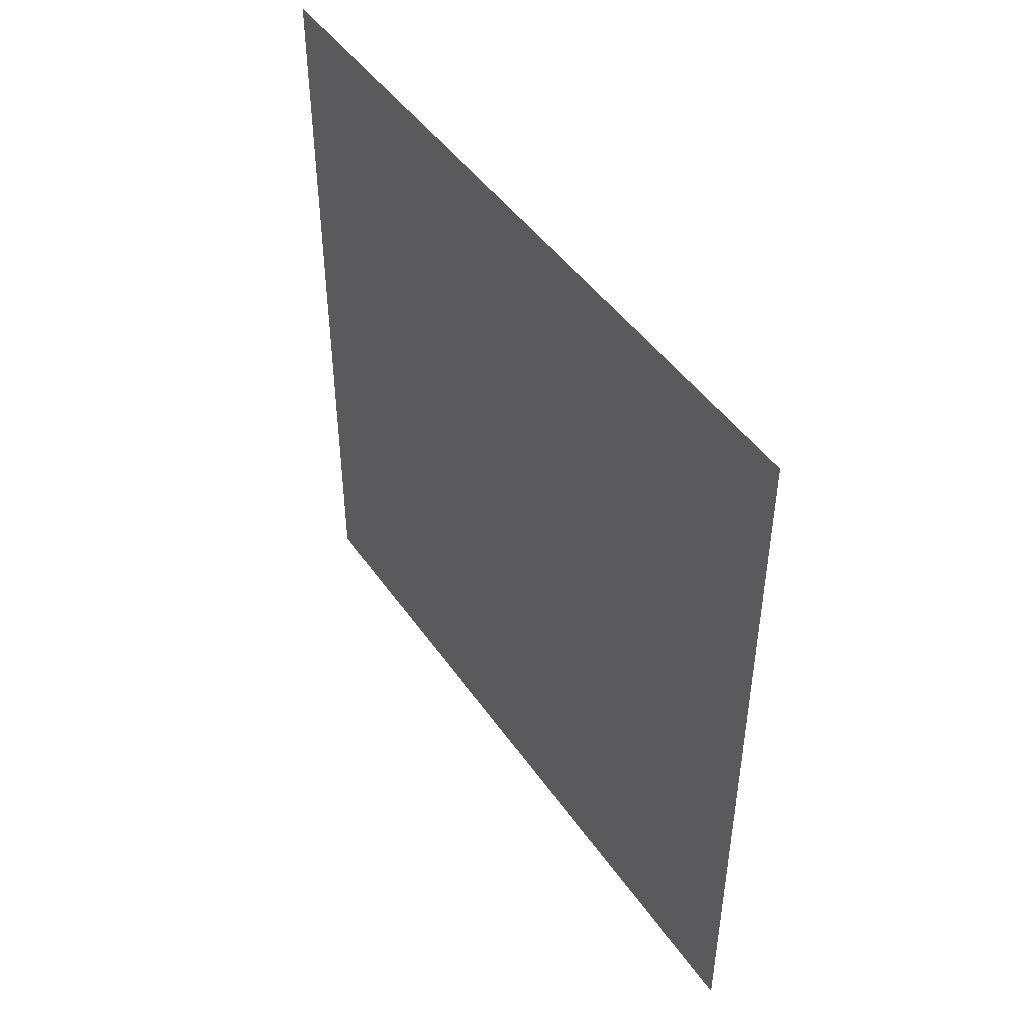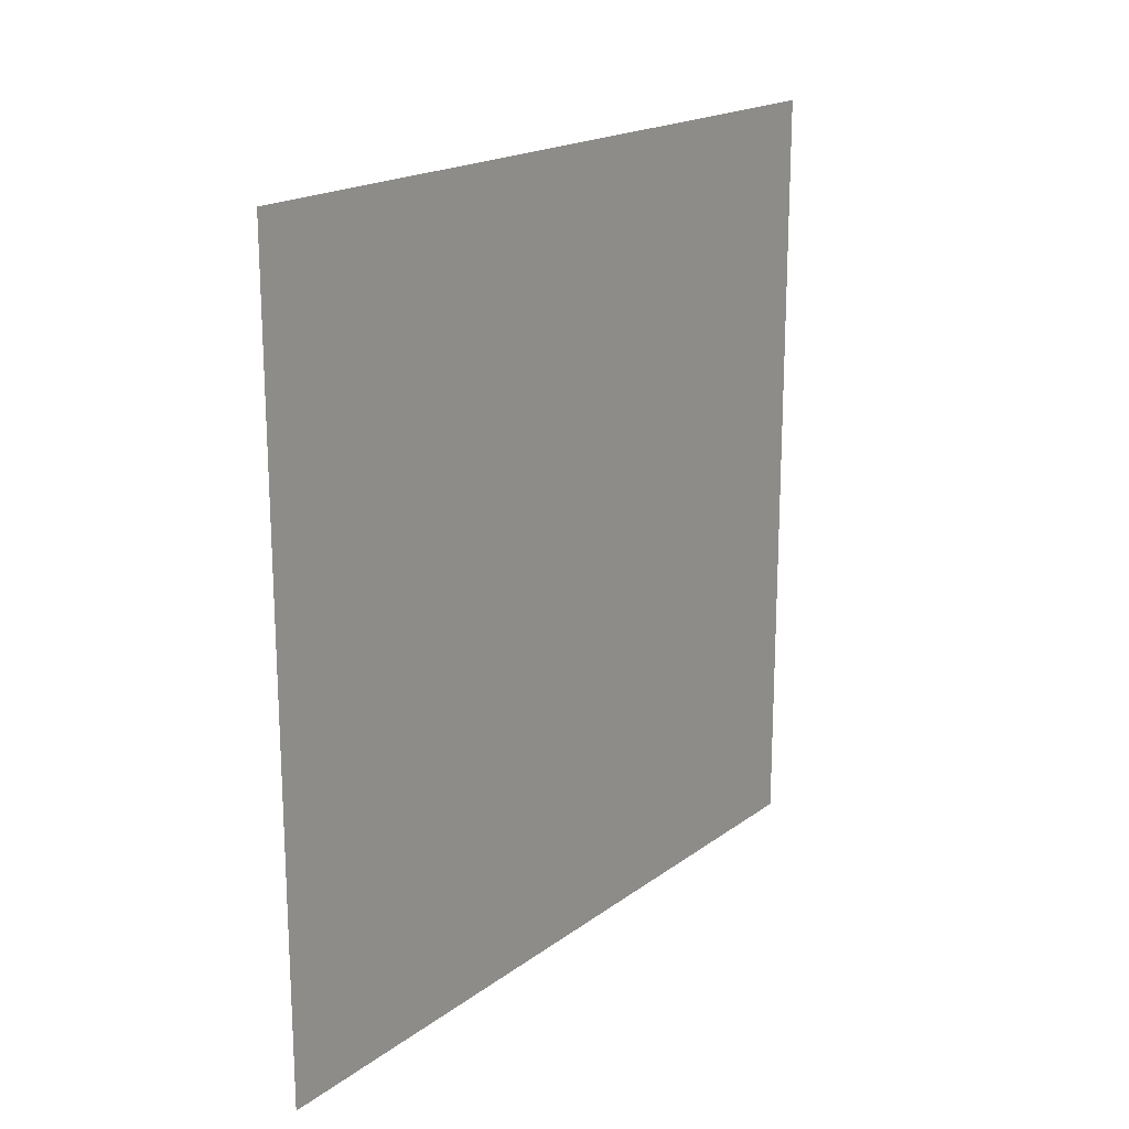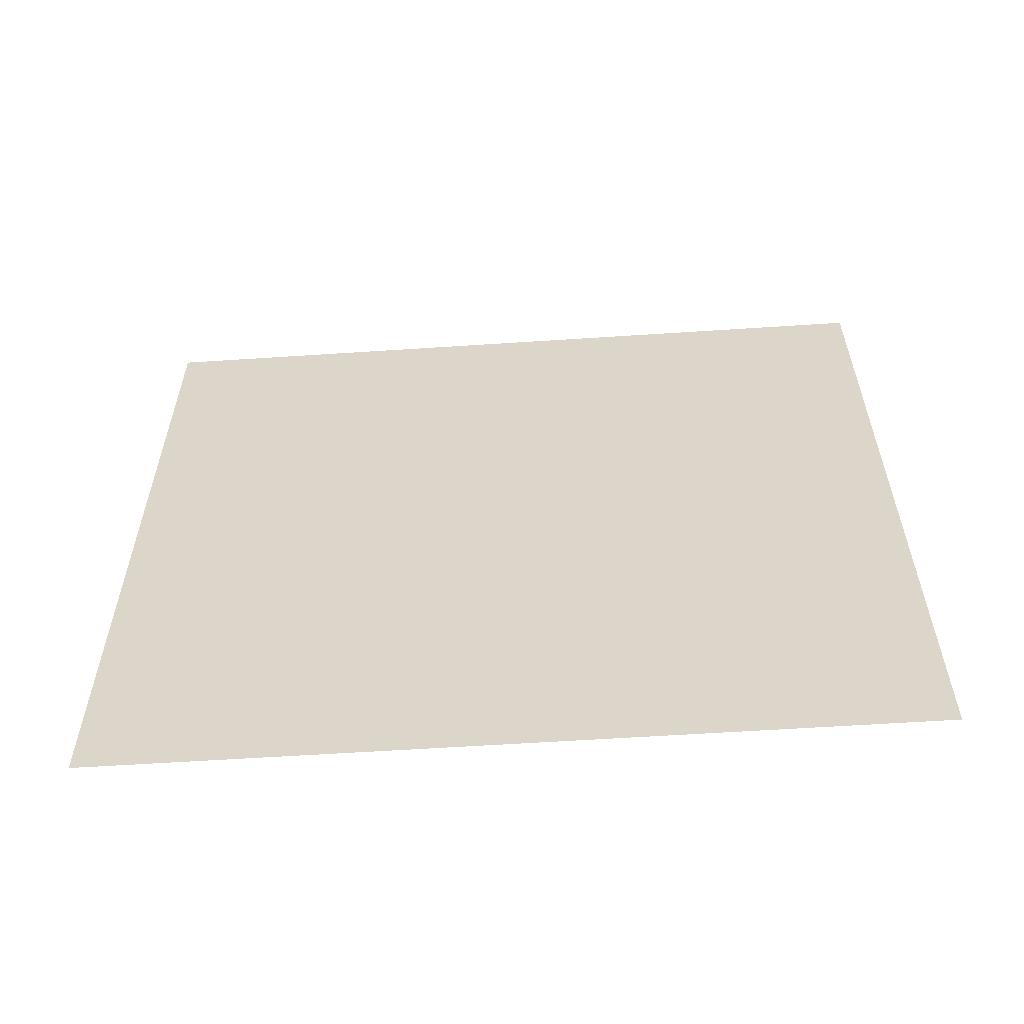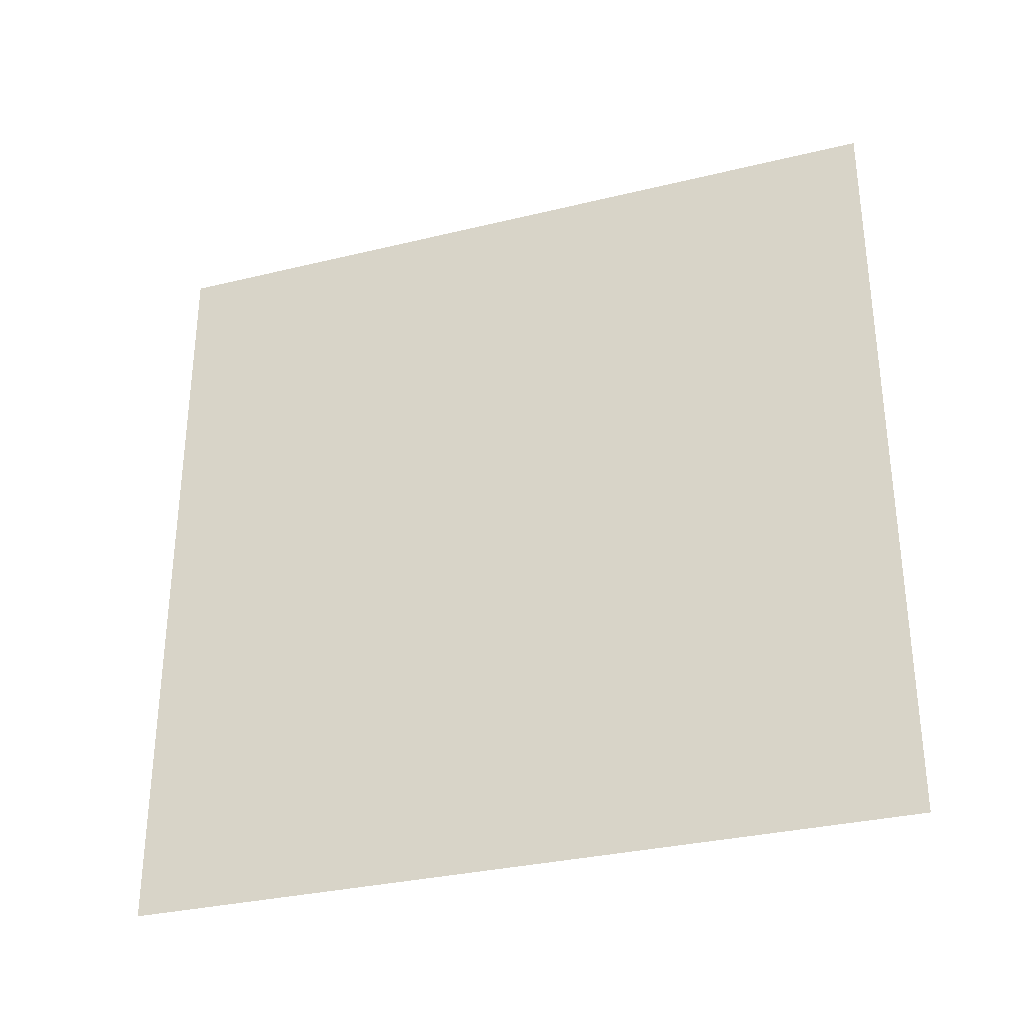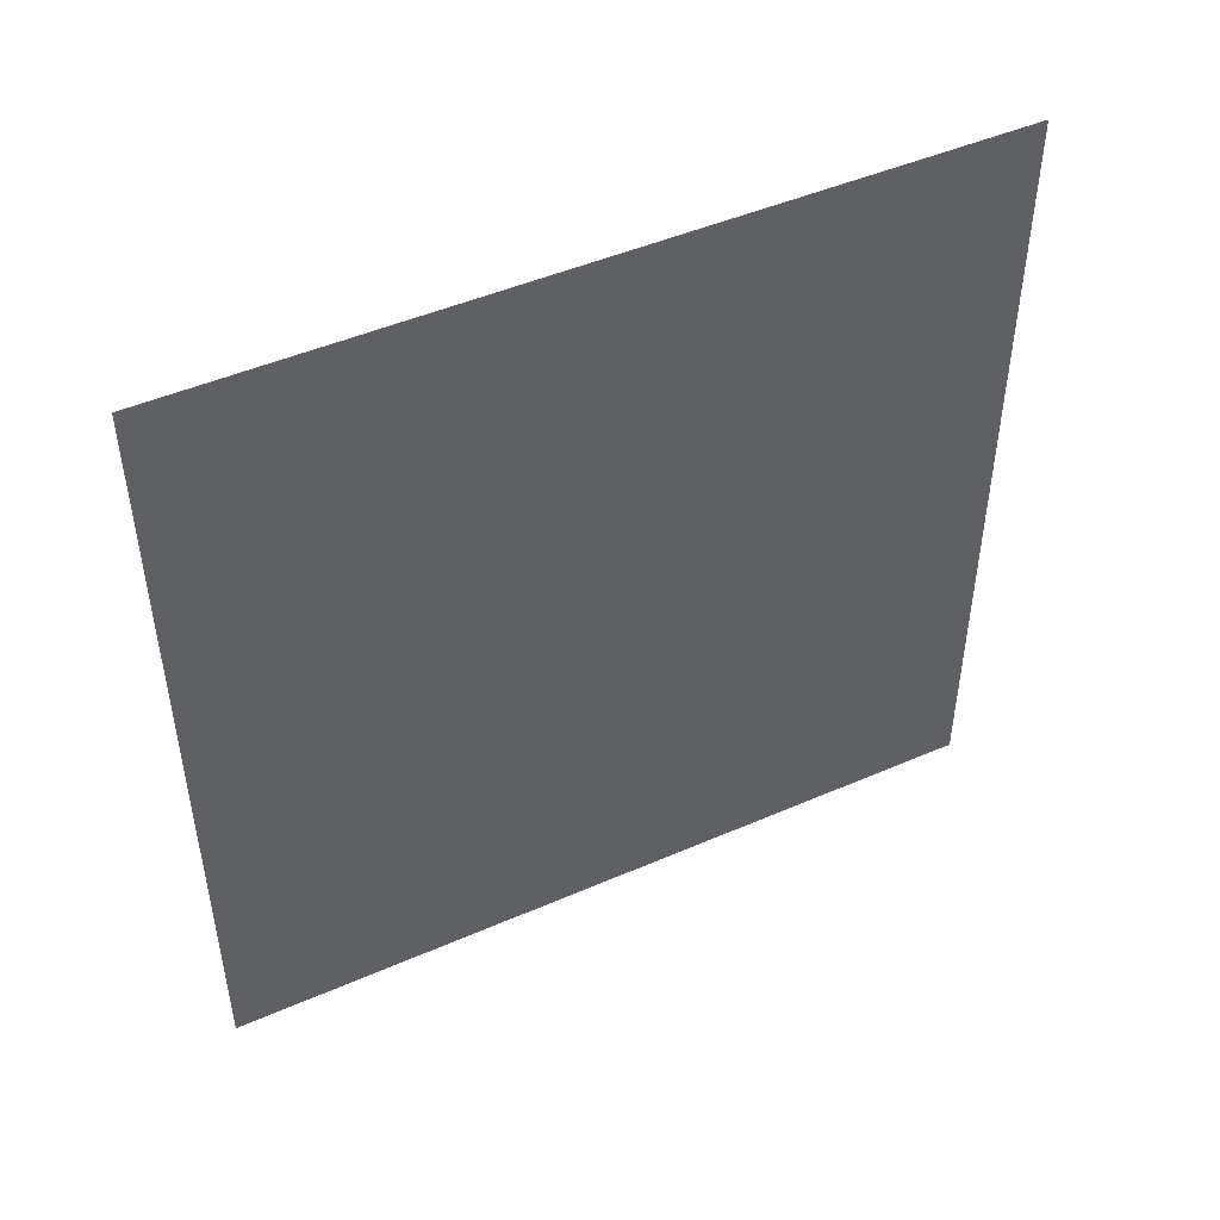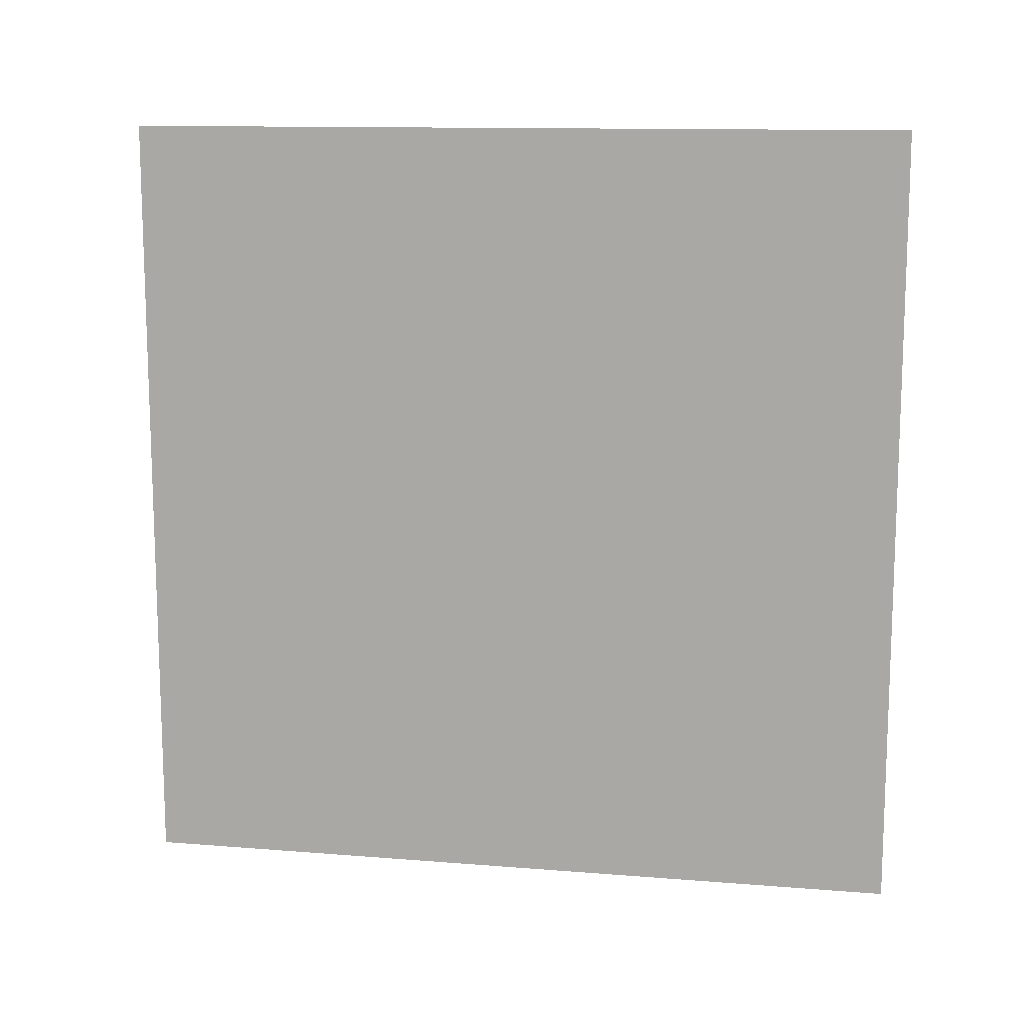
<metadata>
{"format":"obj","ext":"obj","renderer":"f3d","projection":"perspective","resolution":1024,"background":"white","views":[{"elev":46.1,"azim":147.3,"up":"+Z"},{"elev":18.7,"azim":36.3,"up":"+Z"},{"elev":-58.8,"azim":-86.1,"up":"+Y"},{"elev":-31.8,"azim":-71.0,"up":"+Z"},{"elev":47.2,"azim":63.8,"up":"+Y"},{"elev":12.3,"azim":-79.2,"up":"+Y"}]}
</metadata>
<code>
o Internal Wall
g Cube
v -0.125 0 0
v -0.125 0 -3
v -0.125 3 0
v -0.125 3 -3
g Cube
f 3 4 2 1

</code>
